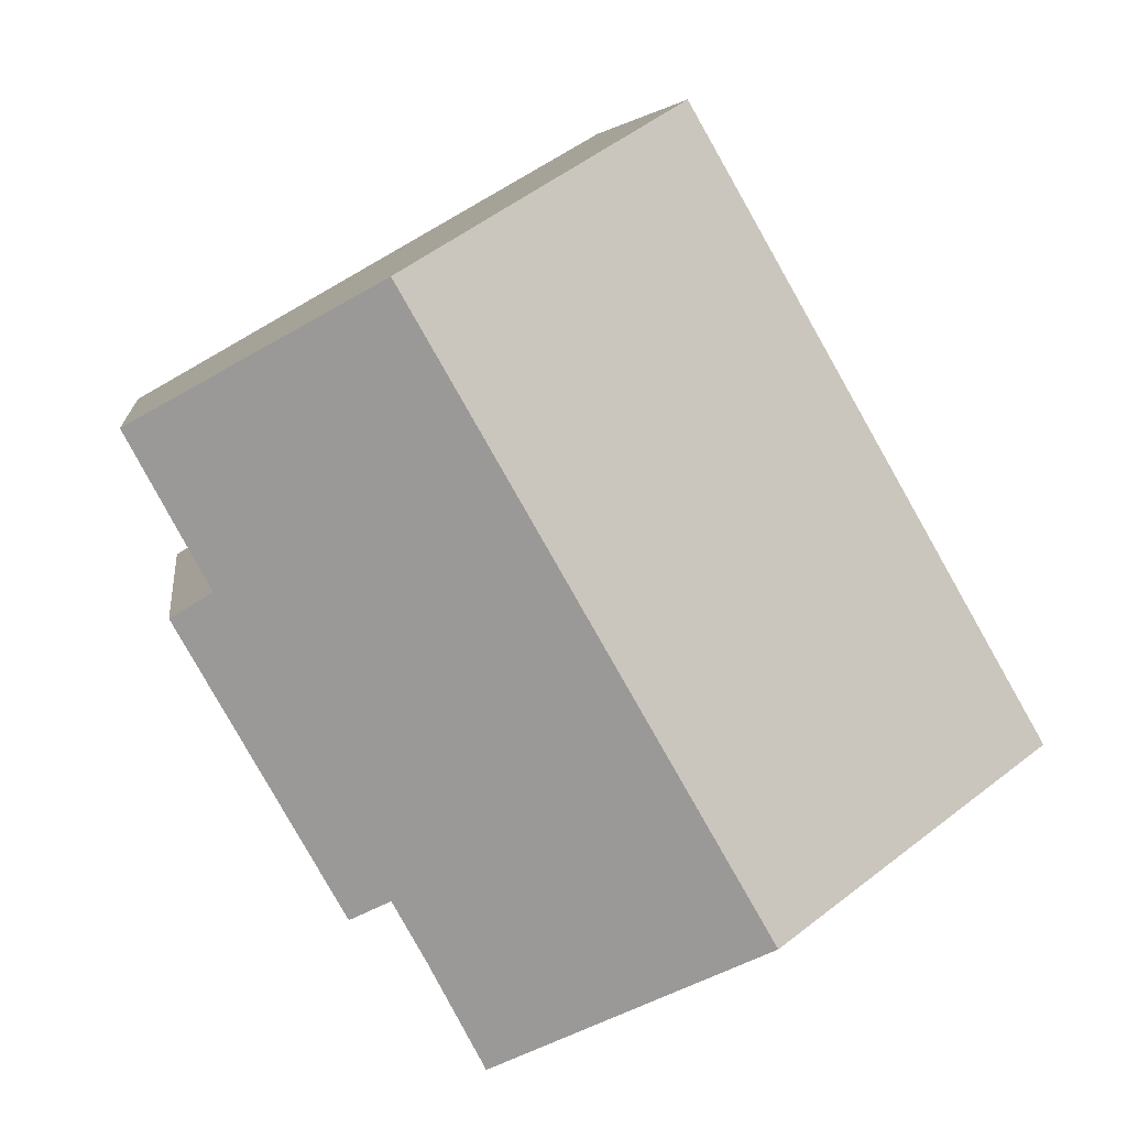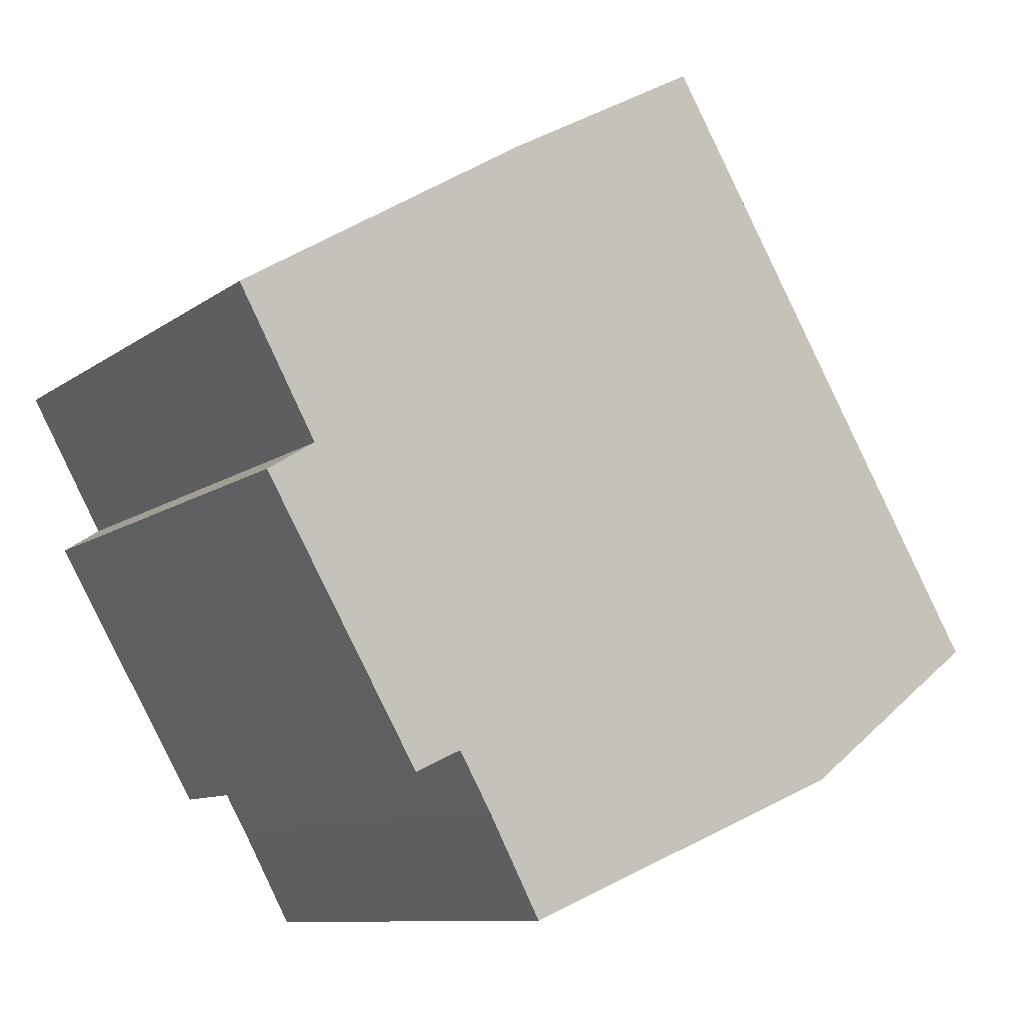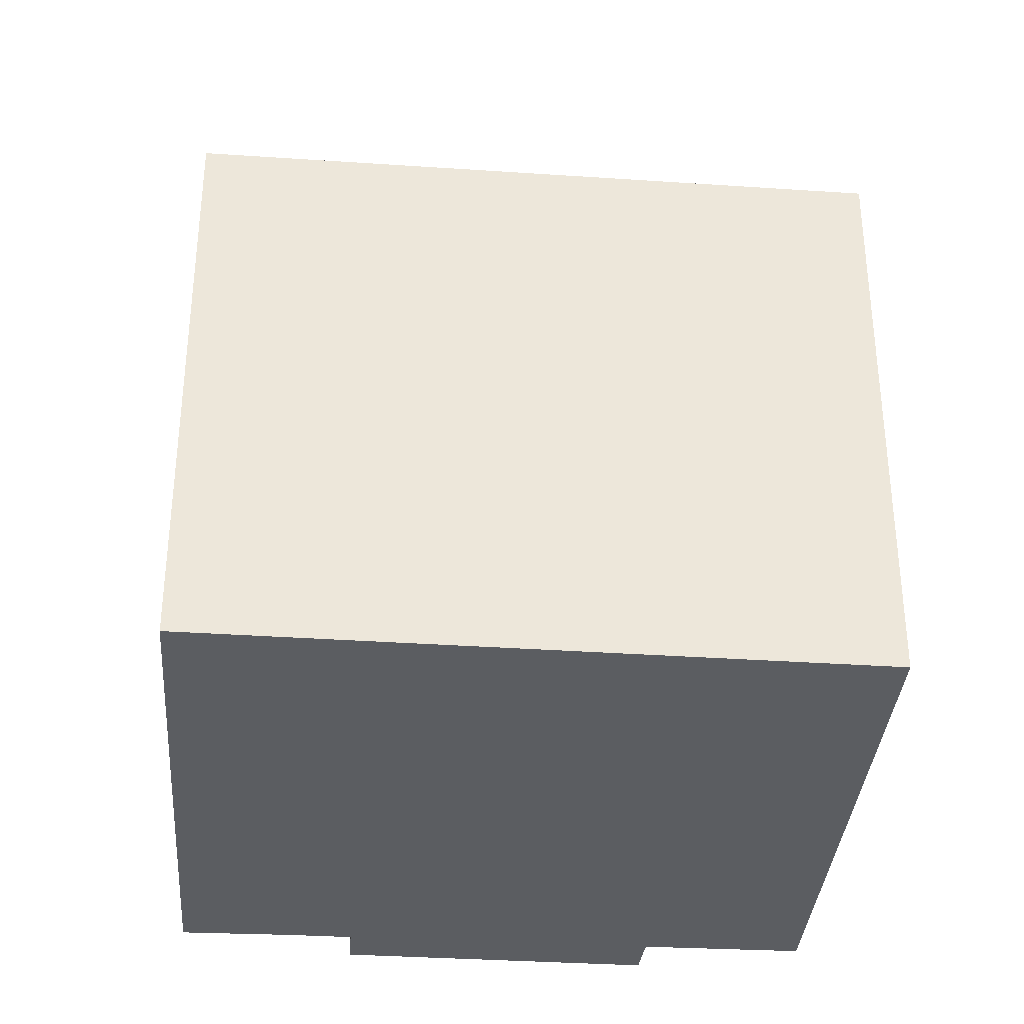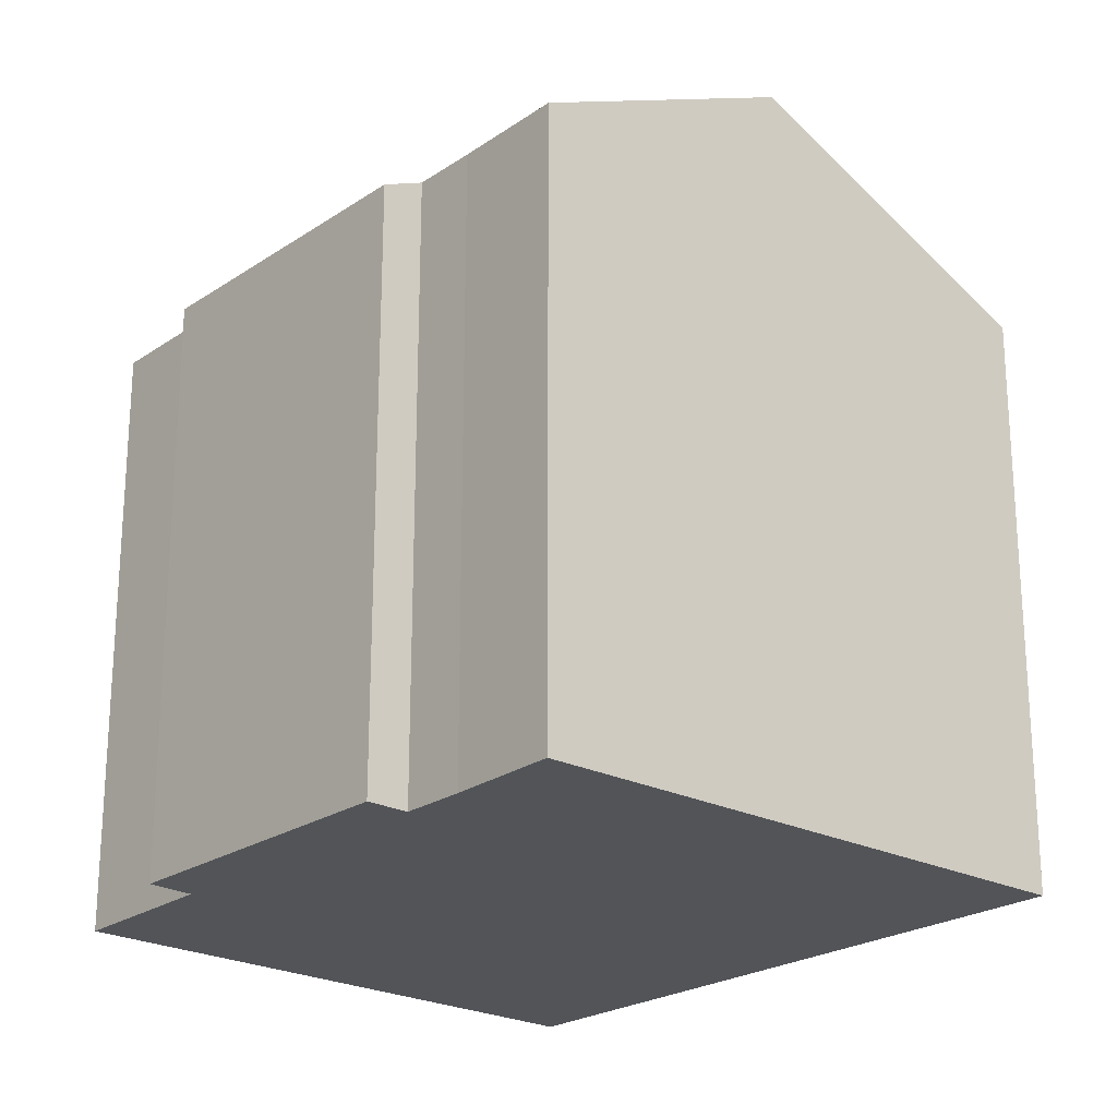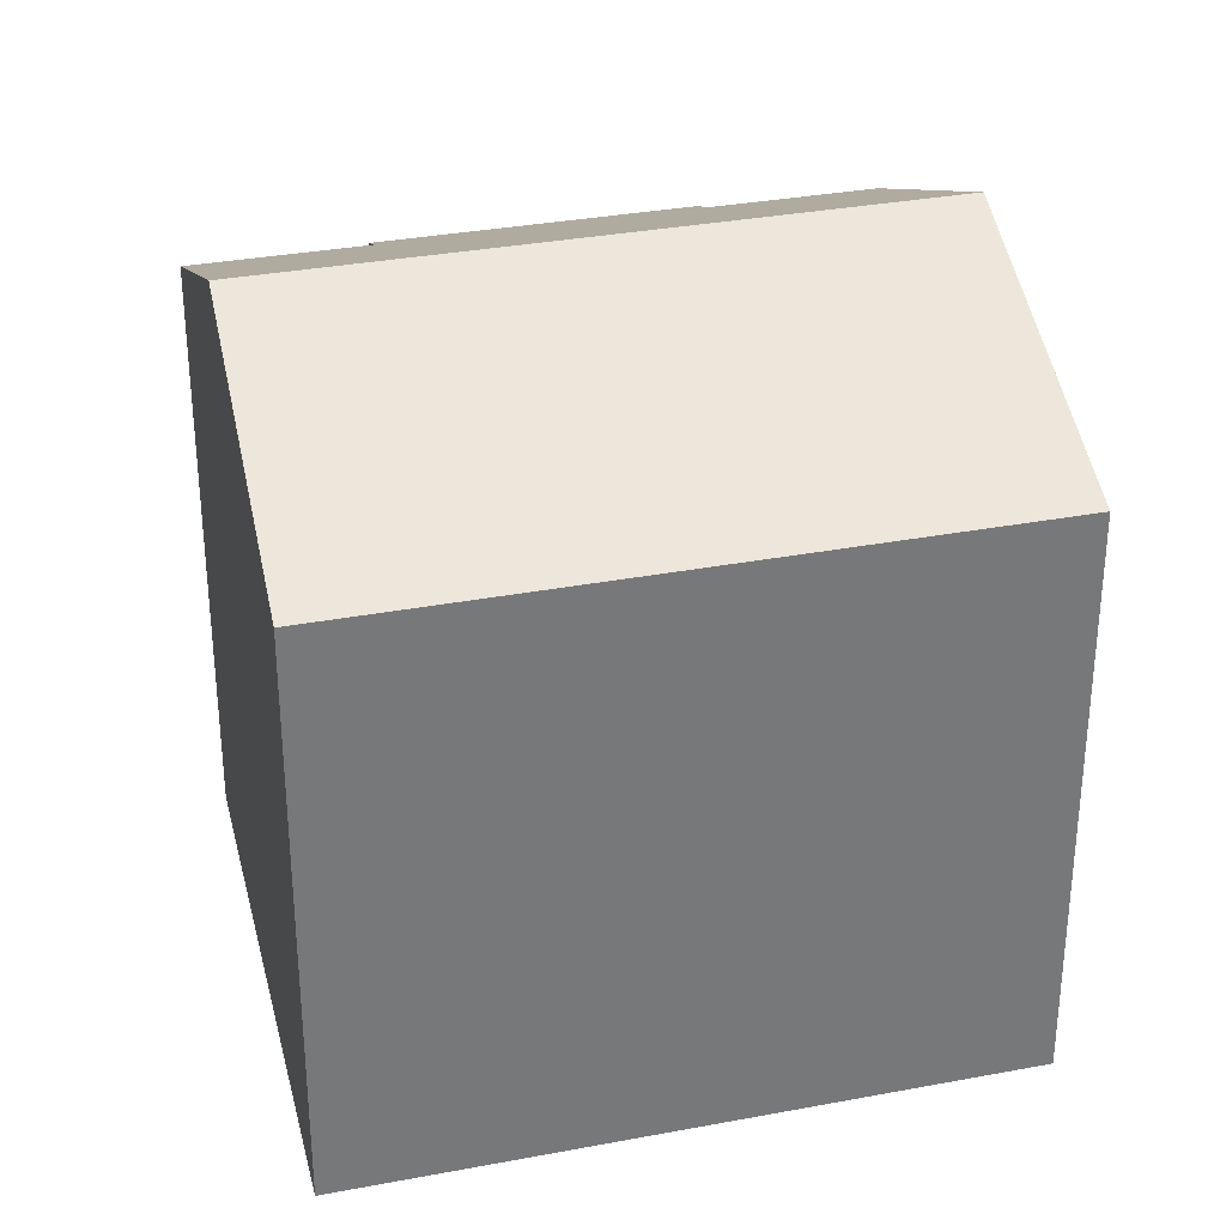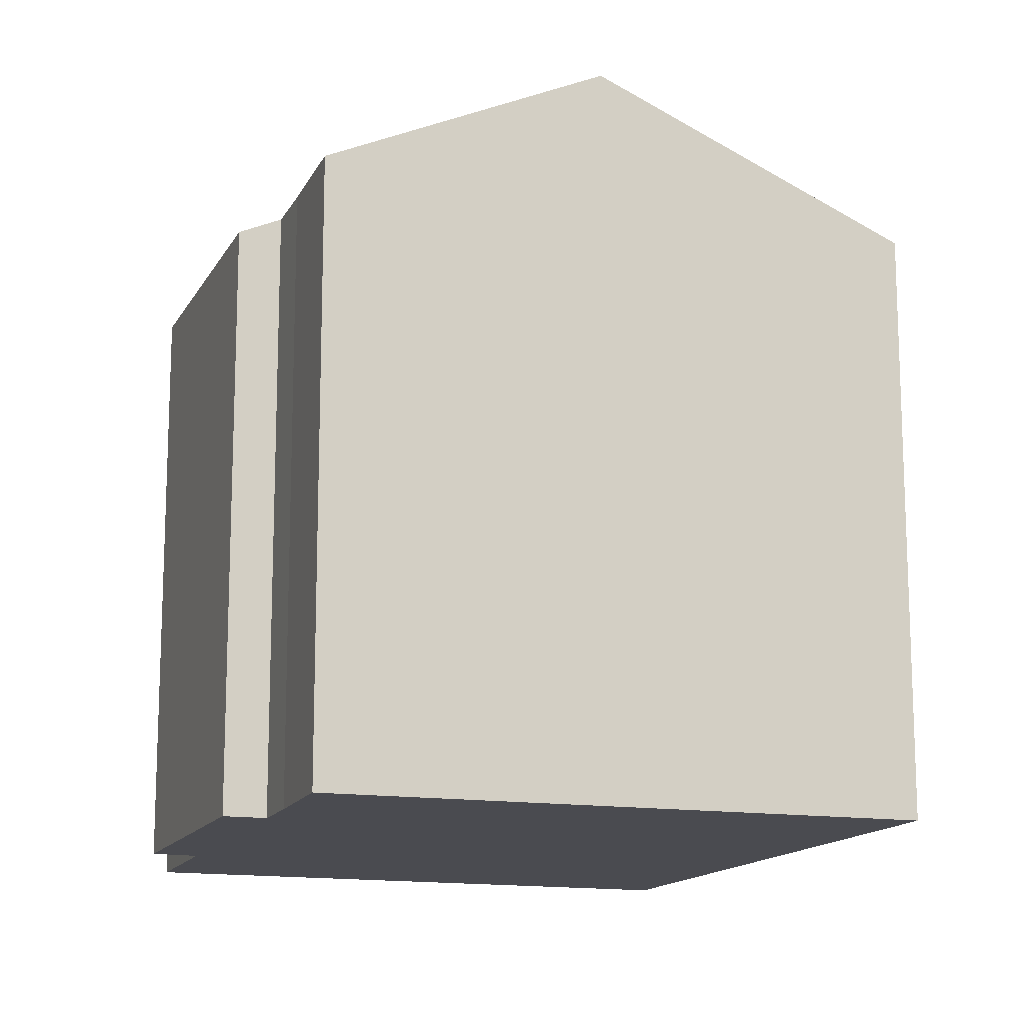
<metadata>
{"format":"obj","ext":"obj","renderer":"f3d","projection":"perspective","resolution":1024,"background":"white","views":[{"elev":5.8,"azim":172.8,"up":"+Z"},{"elev":-9.4,"azim":151.6,"up":"+Z"},{"elev":-35.9,"azim":-65.3,"up":"+Y"},{"elev":-23.1,"azim":168.1,"up":"+Y"},{"elev":32.9,"azim":-74.8,"up":"+Y"},{"elev":-14.4,"azim":-169.9,"up":"+Y"}]}
</metadata>
<code>
v  6.192 16.13 -3.388
v  12.84 13.46 -4.099
v  11.64 13.43 -6.369
v  13.55 13.47 -2.823
v  13.65 16.13 9.635
v  17.01 13.52 3.464
v  17.89 13.07 2.901
v  18.77 13.56 6.703
v  14.38 13.06 -3.283
v  7.526 13.05 13.14
v  0 13.05 7.994e-16
v  8.958 13.78 12.32
v  13.55 1.729e-16 -2.823
v  14.38 2.01e-16 -3.283
v  11.64 3.9e-16 -6.369
v  0 0 0
v  6.192 2.075e-16 -3.388
v  12.84 2.51e-16 -4.099
v  18.77 -4.104e-16 6.703
v  17.01 -2.121e-16 3.464
v  17.89 -1.776e-16 2.901
v  7.526 -8.047e-16 13.14
v  8.958 -7.545e-16 12.32
v  13.65 -5.9e-16 9.635
g defaultobject
f 1 2 3
f 2 1 4
f 4 1 5
f 4 5 6
f 4 6 7
f 6 5 8
f 7 9 4
f 10 1 11
f 1 10 5
f 5 10 12
f 9 13 4
f 13 9 14
f 15 1 3
f 1 15 11
f 11 15 16
f 16 15 17
f 13 2 4
f 2 13 18
f 18 3 2
f 3 18 15
f 19 6 8
f 6 19 20
f 21 9 7
f 9 21 14
f 16 10 11
f 10 16 22
f 22 12 10
f 12 22 5
f 5 22 8
f 8 22 19
f 19 22 23
f 19 23 24
f 20 7 6
f 7 20 21
f 21 20 14
f 17 22 16
f 22 17 15
f 22 15 23
f 23 15 24
f 24 15 18
f 24 18 13
f 24 13 14
f 24 14 20
f 24 20 19

</code>
